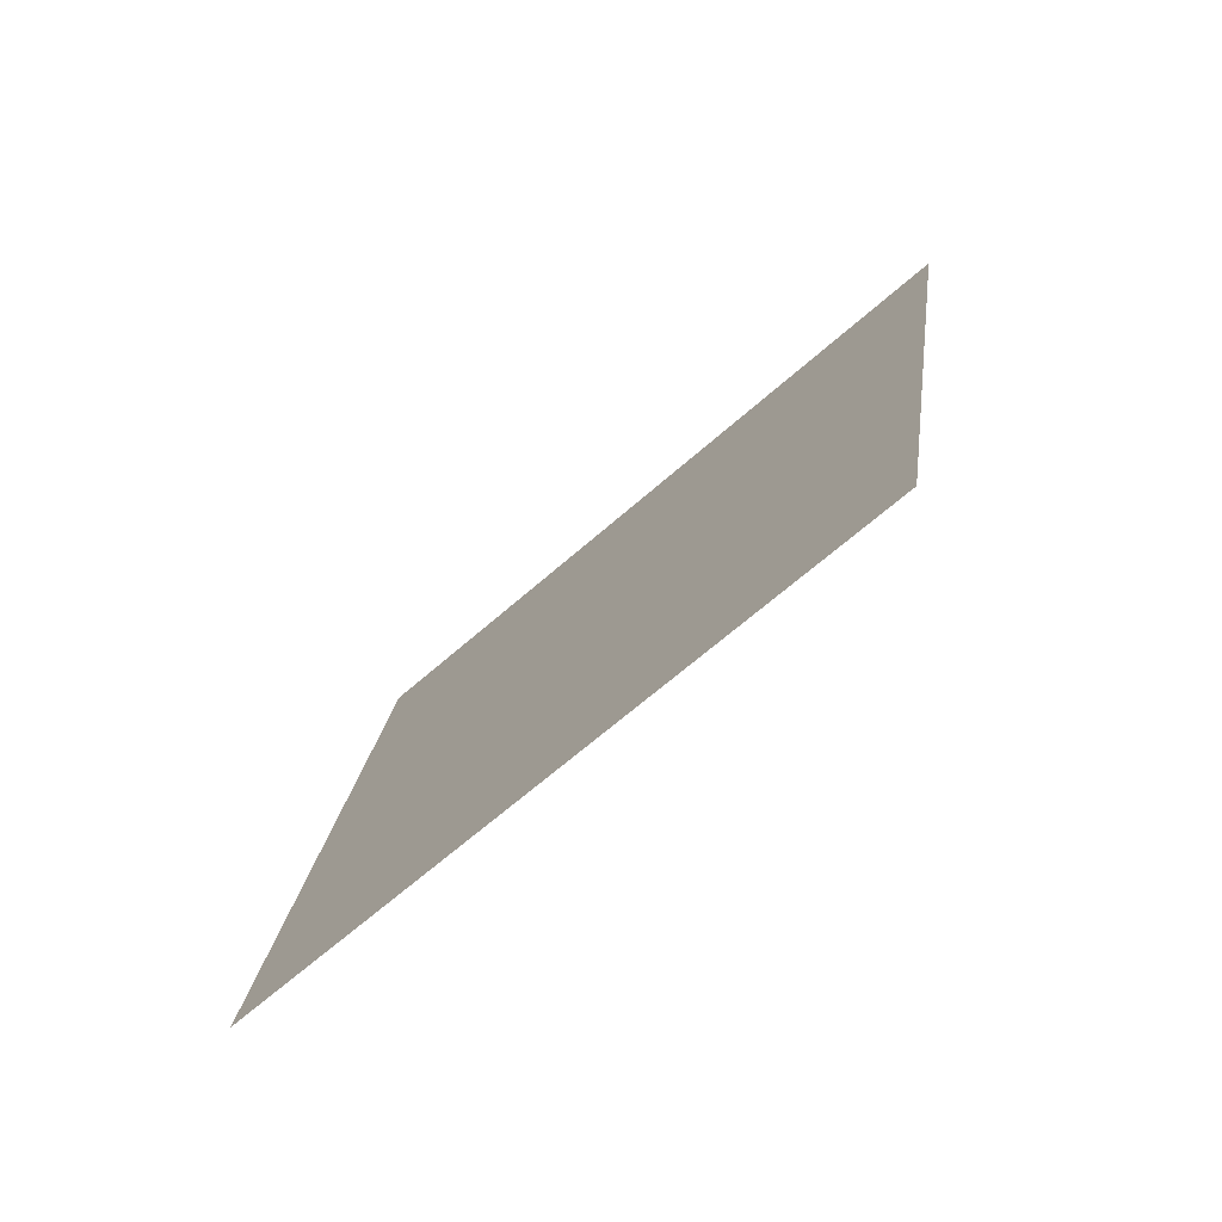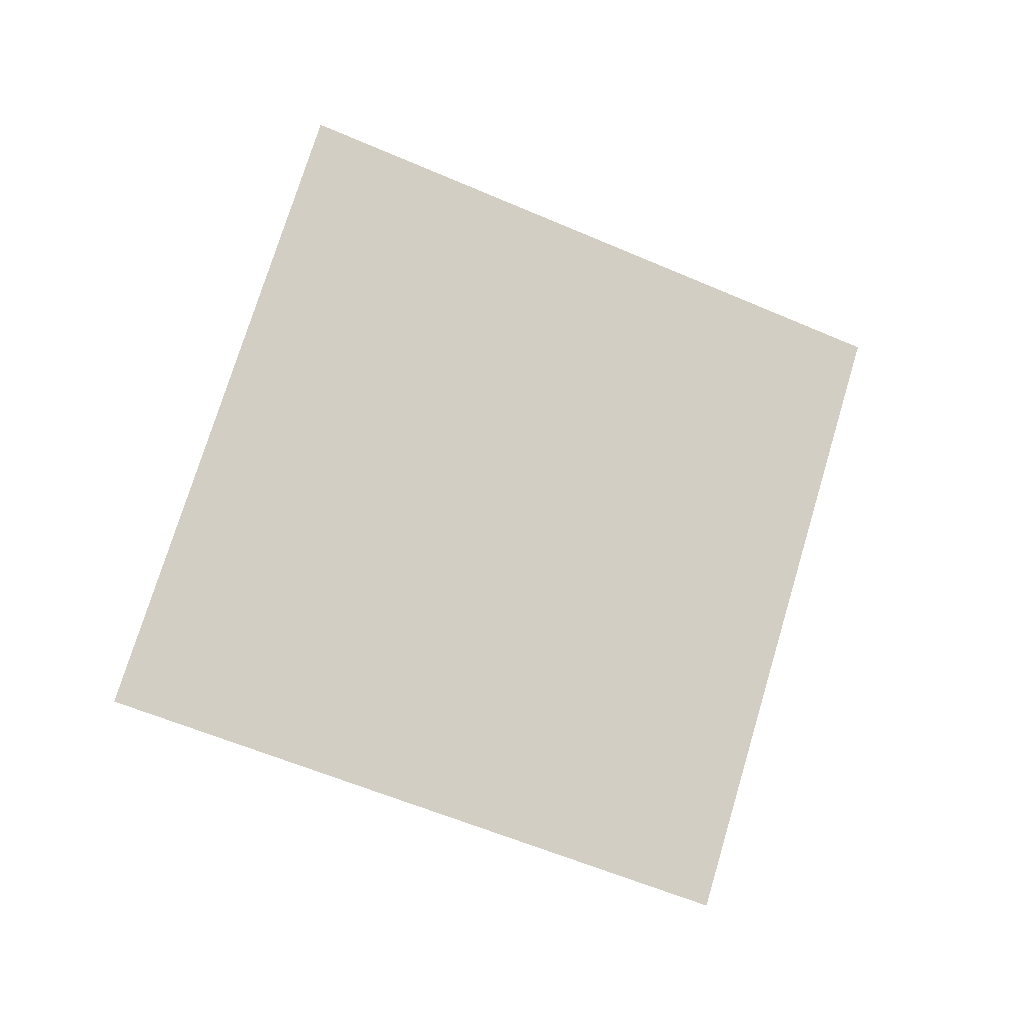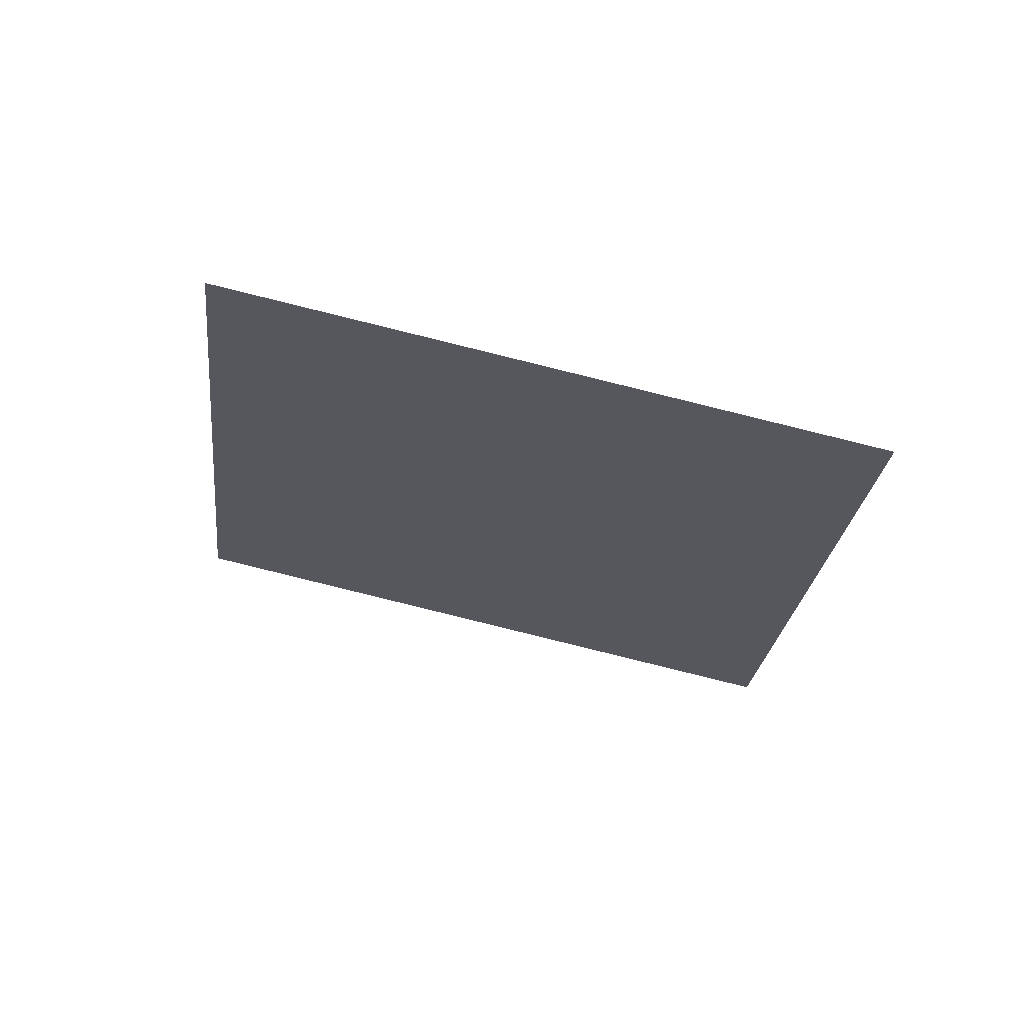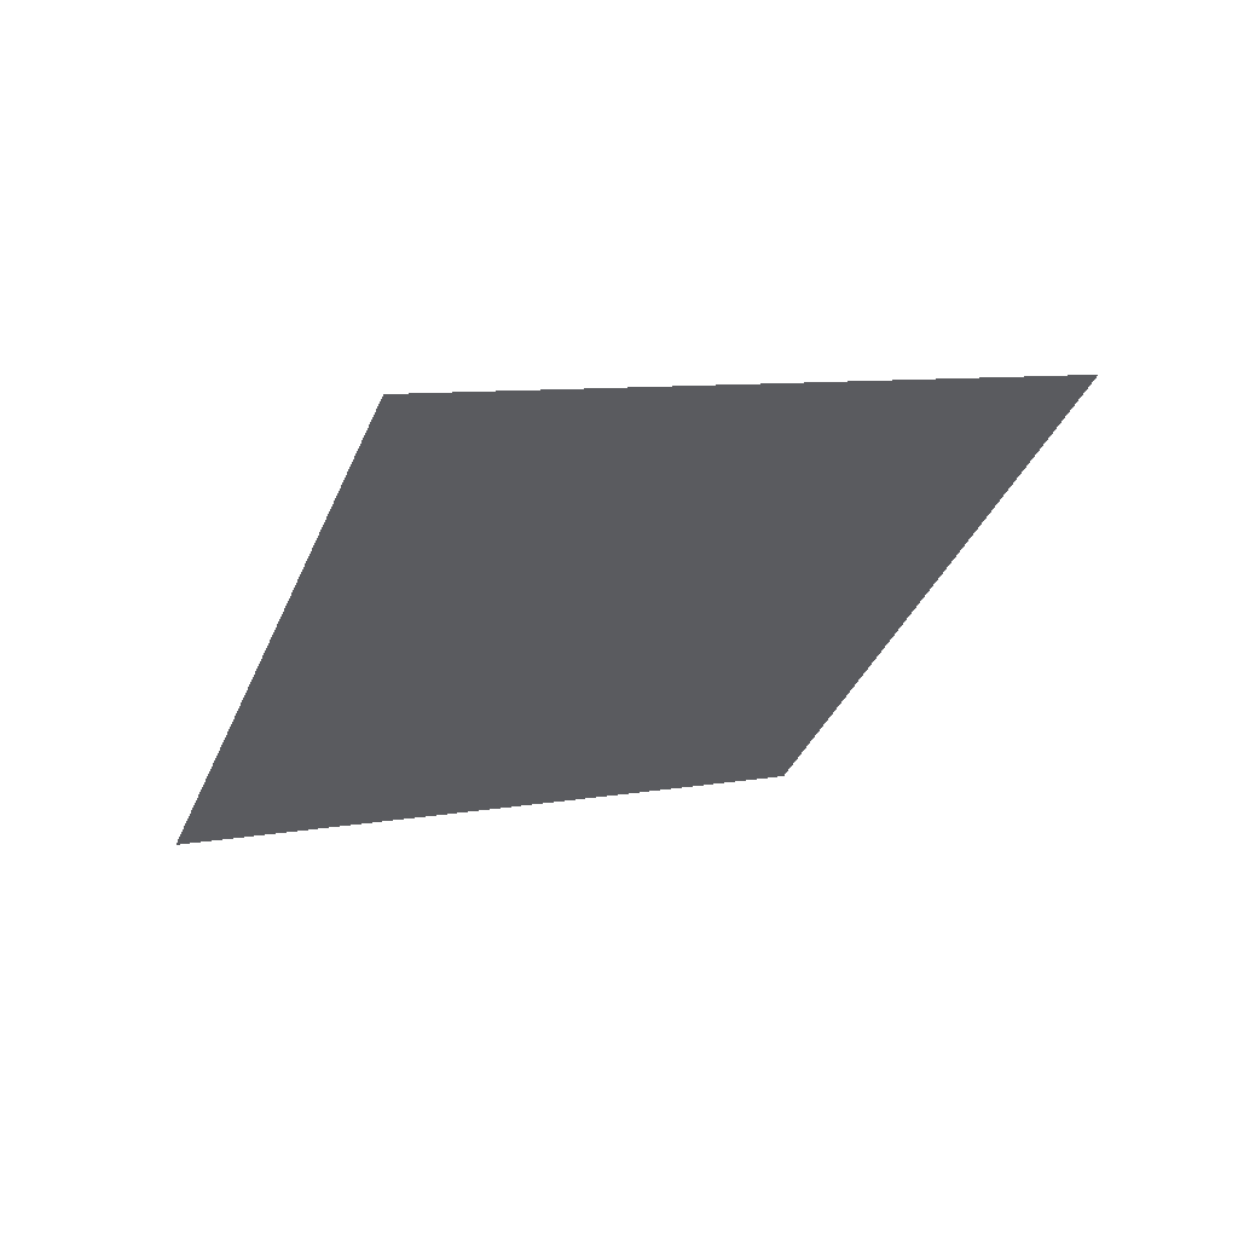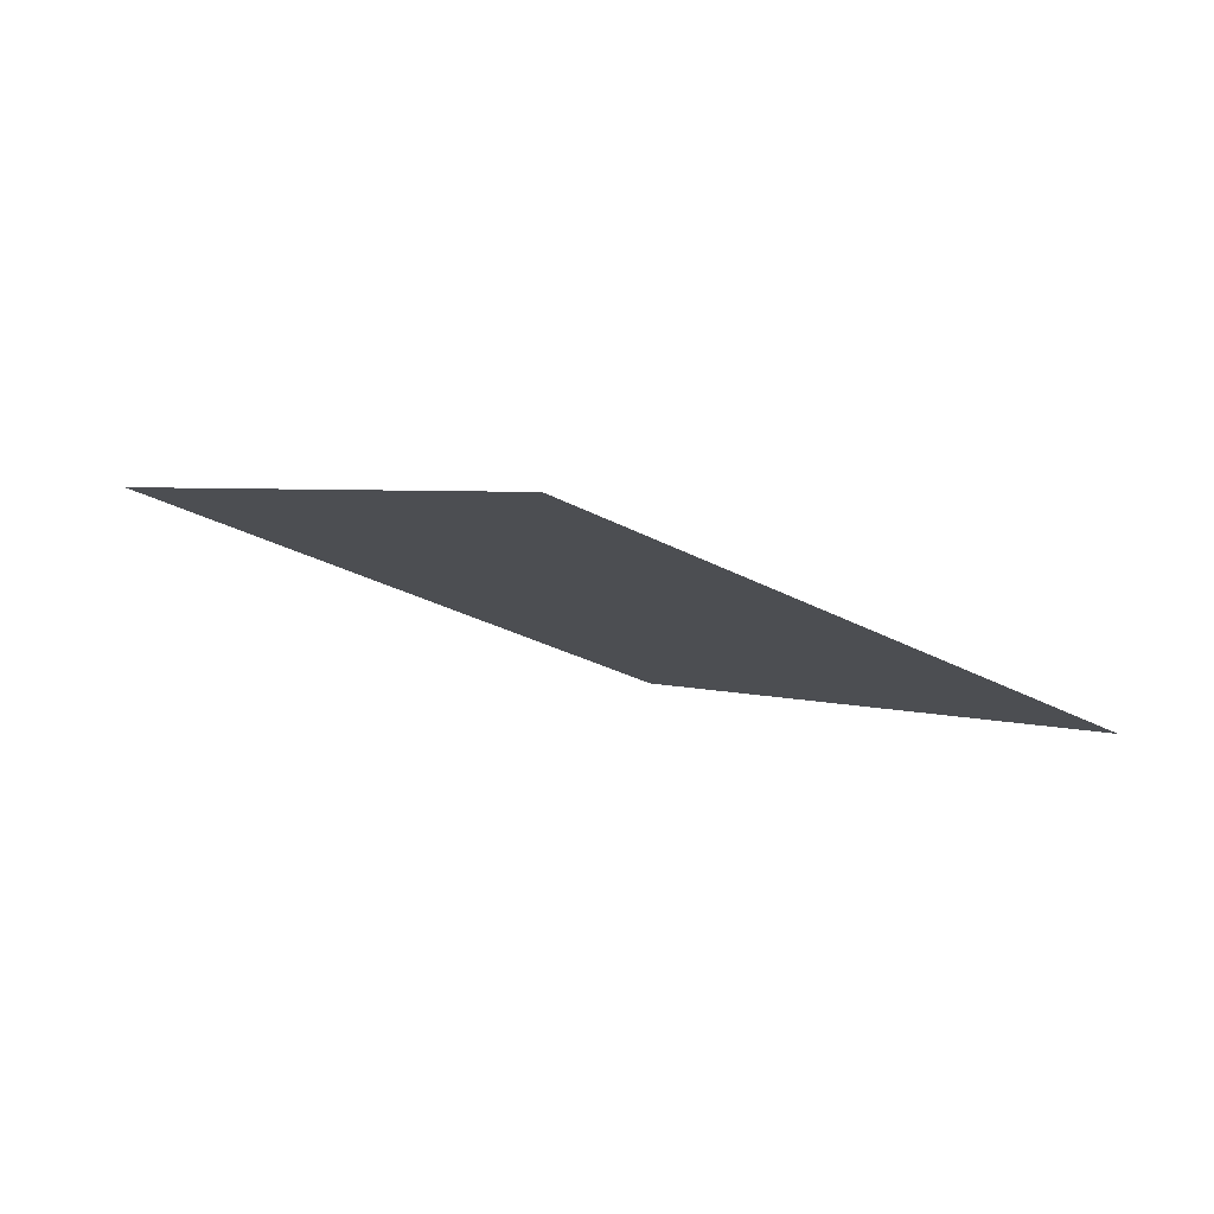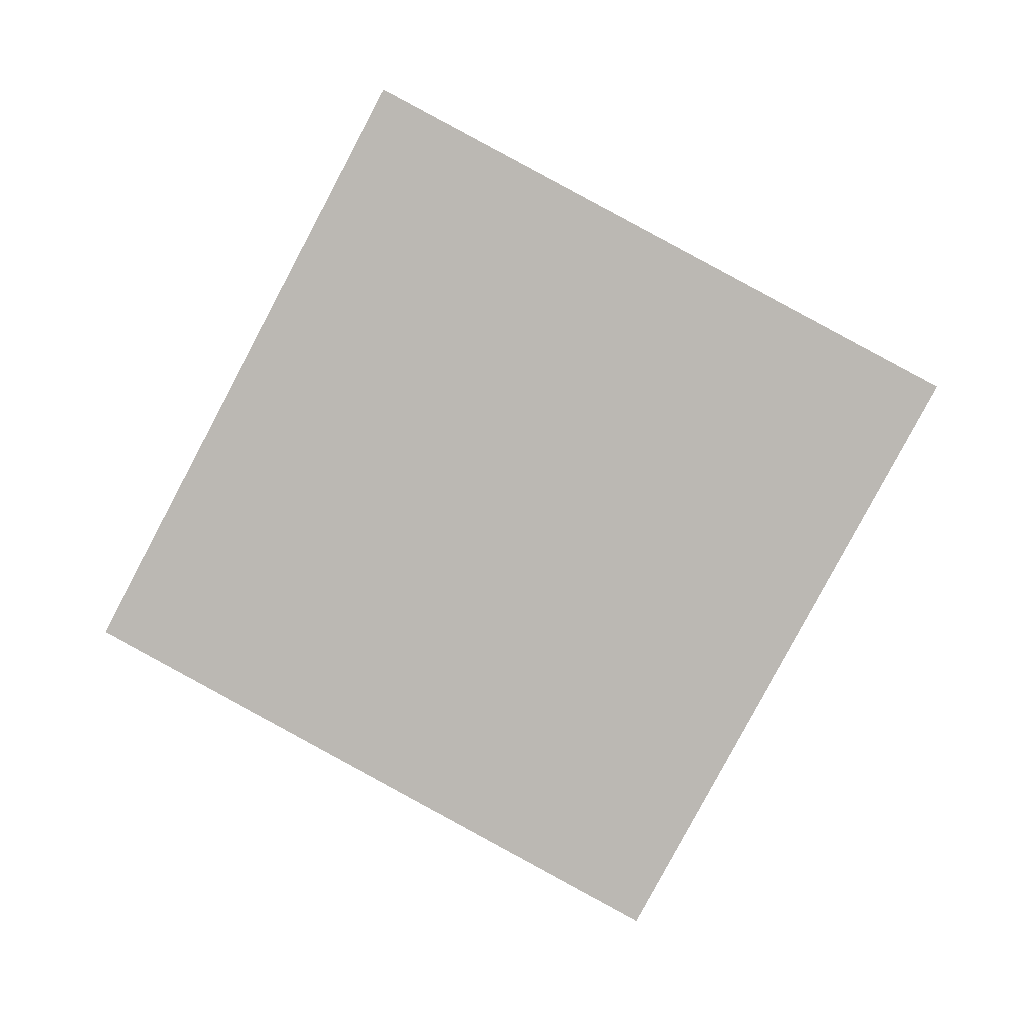
<metadata>
{"format":"obj","ext":"obj","renderer":"f3d","projection":"perspective","resolution":1024,"background":"white","views":[{"elev":-38.8,"azim":48.7,"up":"+Z"},{"elev":-79.8,"azim":-38.3,"up":"+Y"},{"elev":-49.6,"azim":153.4,"up":"+Y"},{"elev":-9.9,"azim":-43.1,"up":"+Y"},{"elev":13.8,"azim":36.3,"up":"+Y"},{"elev":69.6,"azim":-168.5,"up":"+Y"}]}
</metadata>
<code>
g default
v -0.5478 3.978 -2.285
v -0.4649 3.991 -2.261
v -0.3819 4.003 -2.238
v -0.299 4.016 -2.215
v -0.2161 4.029 -2.191
v -0.1332 4.042 -2.168
v -0.05024 4.055 -2.144
v 0.03268 4.068 -2.121
v 0.1156 4.08 -2.098
v 0.1985 4.093 -2.074
v 0.2815 4.106 -2.051
v -0.5211 3.941 -2.359
v -0.4382 3.953 -2.335
v -0.3553 3.966 -2.312
v -0.2724 3.979 -2.289
v -0.1895 3.992 -2.265
v -0.1065 4.005 -2.242
v -0.02361 4.017 -2.219
v 0.05932 4.03 -2.195
v 0.1422 4.043 -2.172
v 0.2252 4.056 -2.148
v 0.3081 4.069 -2.125
v -0.4945 3.903 -2.433
v -0.4116 3.916 -2.409
v -0.3287 3.929 -2.386
v -0.2457 3.942 -2.363
v -0.1628 3.955 -2.339
v -0.0799 3.967 -2.316
v 0.003027 3.98 -2.293
v 0.08595 3.993 -2.269
v 0.1689 4.006 -2.246
v 0.2518 4.019 -2.223
v 0.3347 4.032 -2.199
v -0.4679 3.866 -2.507
v -0.385 3.879 -2.484
v -0.302 3.892 -2.46
v -0.2191 3.905 -2.437
v -0.1362 3.917 -2.414
v -0.05326 3.93 -2.39
v 0.02966 3.943 -2.367
v 0.1126 3.956 -2.343
v 0.1955 3.969 -2.32
v 0.2784 3.982 -2.297
v 0.3614 3.994 -2.273
v -0.4412 3.829 -2.581
v -0.3583 3.842 -2.558
v -0.2754 3.855 -2.534
v -0.1925 3.867 -2.511
v -0.1096 3.88 -2.488
v -0.02663 3.893 -2.464
v 0.05629 3.906 -2.441
v 0.1392 3.919 -2.418
v 0.2221 3.932 -2.394
v 0.3051 3.944 -2.371
v 0.388 3.957 -2.347
v -0.4146 3.792 -2.655
v -0.3317 3.805 -2.632
v -0.2488 3.817 -2.608
v -0.1658 3.83 -2.585
v -0.08292 3.843 -2.562
v 0 3.856 -2.538
v 0.08292 3.869 -2.515
v 0.1658 3.882 -2.492
v 0.2488 3.894 -2.468
v 0.3317 3.907 -2.445
v 0.4146 3.92 -2.422
v -0.388 3.755 -2.729
v -0.3051 3.767 -2.706
v -0.2221 3.78 -2.683
v -0.1392 3.793 -2.659
v -0.05629 3.806 -2.636
v 0.02663 3.819 -2.613
v 0.1096 3.832 -2.589
v 0.1925 3.844 -2.566
v 0.2754 3.857 -2.542
v 0.3583 3.87 -2.519
v 0.4412 3.883 -2.496
v -0.3614 3.717 -2.803
v -0.2784 3.73 -2.78
v -0.1955 3.743 -2.757
v -0.1126 3.756 -2.733
v -0.02966 3.769 -2.71
v 0.05326 3.782 -2.687
v 0.1362 3.794 -2.663
v 0.2191 3.807 -2.64
v 0.302 3.82 -2.617
v 0.385 3.833 -2.593
v 0.4679 3.846 -2.57
v -0.3347 3.68 -2.878
v -0.2518 3.693 -2.854
v -0.1689 3.706 -2.831
v -0.08595 3.719 -2.807
v -0.003027 3.731 -2.784
v 0.0799 3.744 -2.761
v 0.1628 3.757 -2.737
v 0.2457 3.77 -2.714
v 0.3287 3.783 -2.691
v 0.4116 3.796 -2.667
v 0.4945 3.808 -2.644
v -0.3081 3.643 -2.952
v -0.2252 3.656 -2.928
v -0.1422 3.669 -2.905
v -0.05932 3.681 -2.882
v 0.02361 3.694 -2.858
v 0.1065 3.707 -2.835
v 0.1895 3.72 -2.812
v 0.2724 3.733 -2.788
v 0.3553 3.746 -2.765
v 0.4382 3.758 -2.741
v 0.5211 3.771 -2.718
v -0.2815 3.606 -3.026
v -0.1985 3.619 -3.002
v -0.1156 3.631 -2.979
v -0.03268 3.644 -2.956
v 0.05024 3.657 -2.932
v 0.1332 3.67 -2.909
v 0.2161 3.683 -2.886
v 0.299 3.696 -2.862
v 0.3819 3.708 -2.839
v 0.4649 3.721 -2.816
v 0.5478 3.734 -2.792
g pPlane1
f 1 2 12
f 12 2 13
f 2 3 13
f 13 3 14
f 3 4 14
f 14 4 15
f 4 5 15
f 15 5 16
f 5 6 16
f 16 6 17
f 6 7 17
f 17 7 18
f 7 8 18
f 18 8 19
f 8 9 19
f 19 9 20
f 9 10 20
f 20 10 21
f 10 11 21
f 21 11 22
f 12 13 23
f 23 13 24
f 13 14 24
f 24 14 25
f 14 15 25
f 25 15 26
f 15 16 26
f 26 16 27
f 16 17 27
f 27 17 28
f 17 18 28
f 28 18 29
f 18 19 29
f 29 19 30
f 19 20 30
f 30 20 31
f 20 21 31
f 31 21 32
f 21 22 32
f 32 22 33
f 23 24 34
f 34 24 35
f 24 25 35
f 35 25 36
f 25 26 36
f 36 26 37
f 26 27 37
f 37 27 38
f 27 28 38
f 38 28 39
f 28 29 39
f 39 29 40
f 29 30 40
f 40 30 41
f 30 31 41
f 41 31 42
f 31 32 42
f 42 32 43
f 32 33 43
f 43 33 44
f 34 35 45
f 45 35 46
f 35 36 46
f 46 36 47
f 36 37 47
f 47 37 48
f 37 38 48
f 48 38 49
f 38 39 49
f 49 39 50
f 39 40 50
f 50 40 51
f 40 41 51
f 51 41 52
f 41 42 52
f 52 42 53
f 42 43 53
f 53 43 54
f 43 44 54
f 54 44 55
f 45 46 56
f 56 46 57
f 46 47 57
f 57 47 58
f 47 48 58
f 58 48 59
f 48 49 59
f 59 49 60
f 49 50 60
f 60 50 61
f 50 51 61
f 61 51 62
f 51 52 62
f 62 52 63
f 52 53 63
f 63 53 64
f 53 54 64
f 64 54 65
f 54 55 65
f 65 55 66
f 56 57 67
f 67 57 68
f 57 58 68
f 68 58 69
f 58 59 69
f 69 59 70
f 59 60 70
f 70 60 71
f 60 61 71
f 71 61 72
f 61 62 72
f 72 62 73
f 62 63 73
f 73 63 74
f 63 64 74
f 74 64 75
f 64 65 75
f 75 65 76
f 65 66 76
f 76 66 77
f 67 68 78
f 78 68 79
f 68 69 79
f 79 69 80
f 69 70 80
f 80 70 81
f 70 71 81
f 81 71 82
f 71 72 82
f 82 72 83
f 72 73 83
f 83 73 84
f 73 74 84
f 84 74 85
f 74 75 85
f 85 75 86
f 75 76 86
f 86 76 87
f 76 77 87
f 87 77 88
f 78 79 89
f 89 79 90
f 79 80 90
f 90 80 91
f 80 81 91
f 91 81 92
f 81 82 92
f 92 82 93
f 82 83 93
f 93 83 94
f 83 84 94
f 94 84 95
f 84 85 95
f 95 85 96
f 85 86 96
f 96 86 97
f 86 87 97
f 97 87 98
f 87 88 98
f 98 88 99
f 89 90 100
f 100 90 101
f 90 91 101
f 101 91 102
f 91 92 102
f 102 92 103
f 92 93 103
f 103 93 104
f 93 94 104
f 104 94 105
f 94 95 105
f 105 95 106
f 95 96 106
f 106 96 107
f 96 97 107
f 107 97 108
f 97 98 108
f 108 98 109
f 98 99 109
f 109 99 110
f 100 101 111
f 111 101 112
f 101 102 112
f 112 102 113
f 102 103 113
f 113 103 114
f 103 104 114
f 114 104 115
f 104 105 115
f 115 105 116
f 105 106 116
f 116 106 117
f 106 107 117
f 117 107 118
f 107 108 118
f 118 108 119
f 108 109 119
f 119 109 120
f 109 110 120
f 120 110 121

</code>
